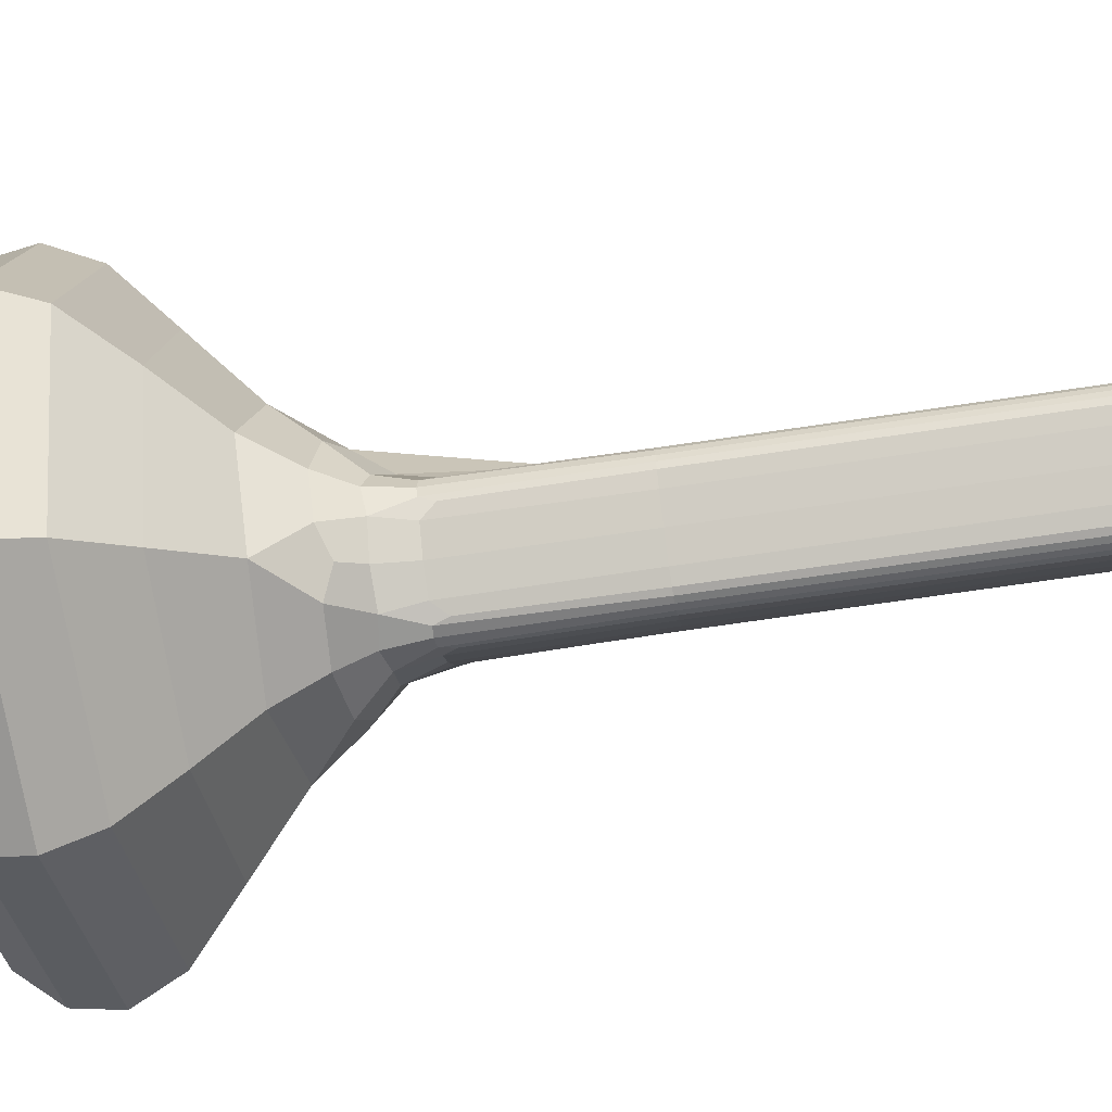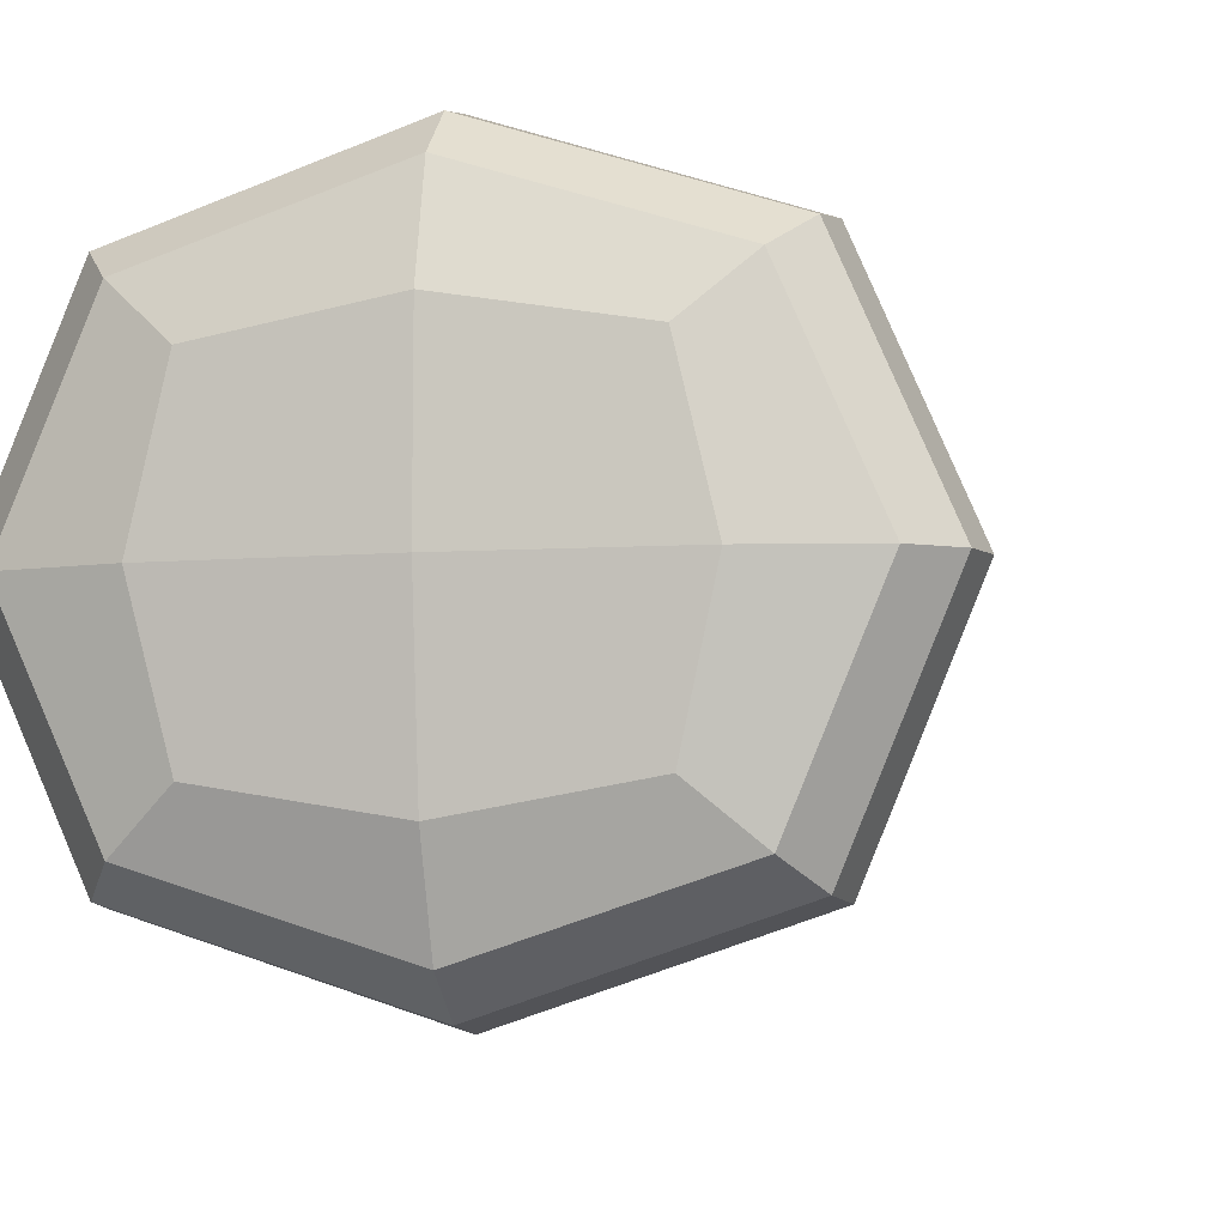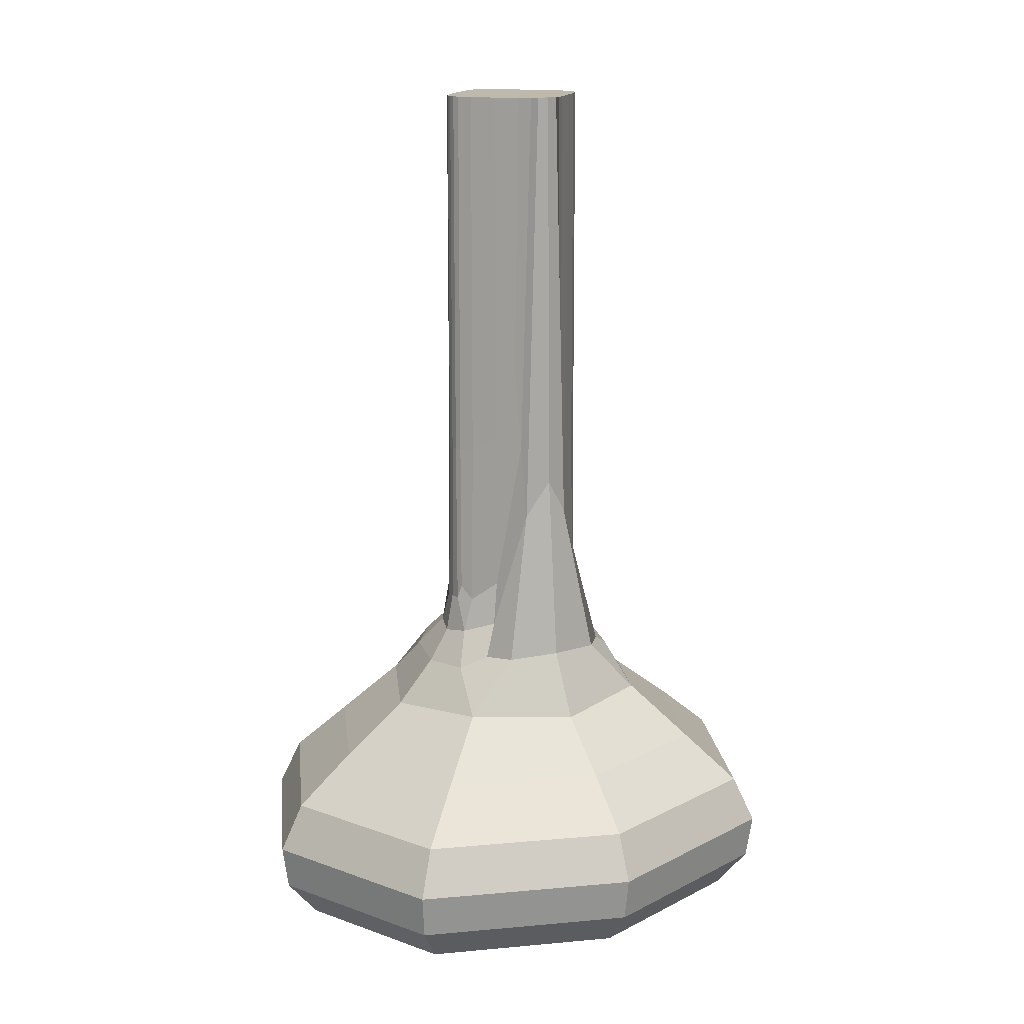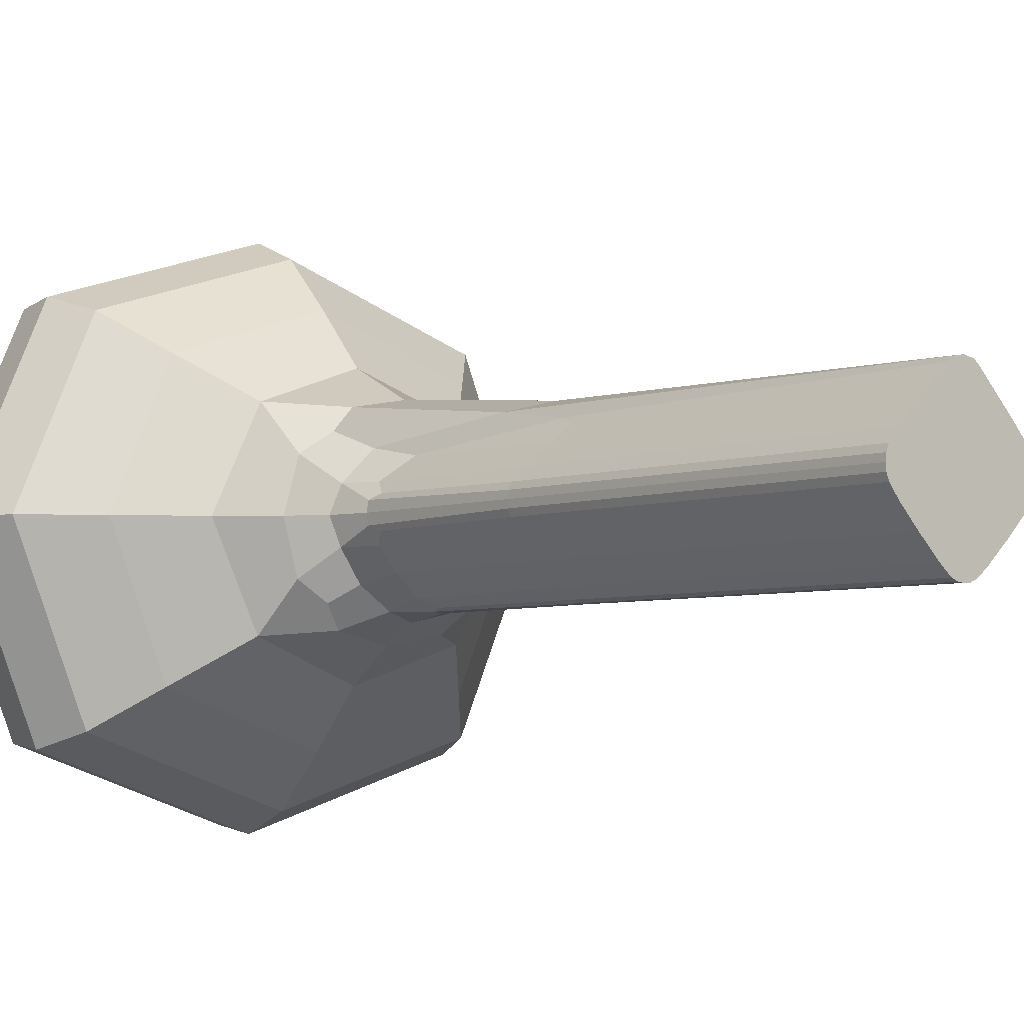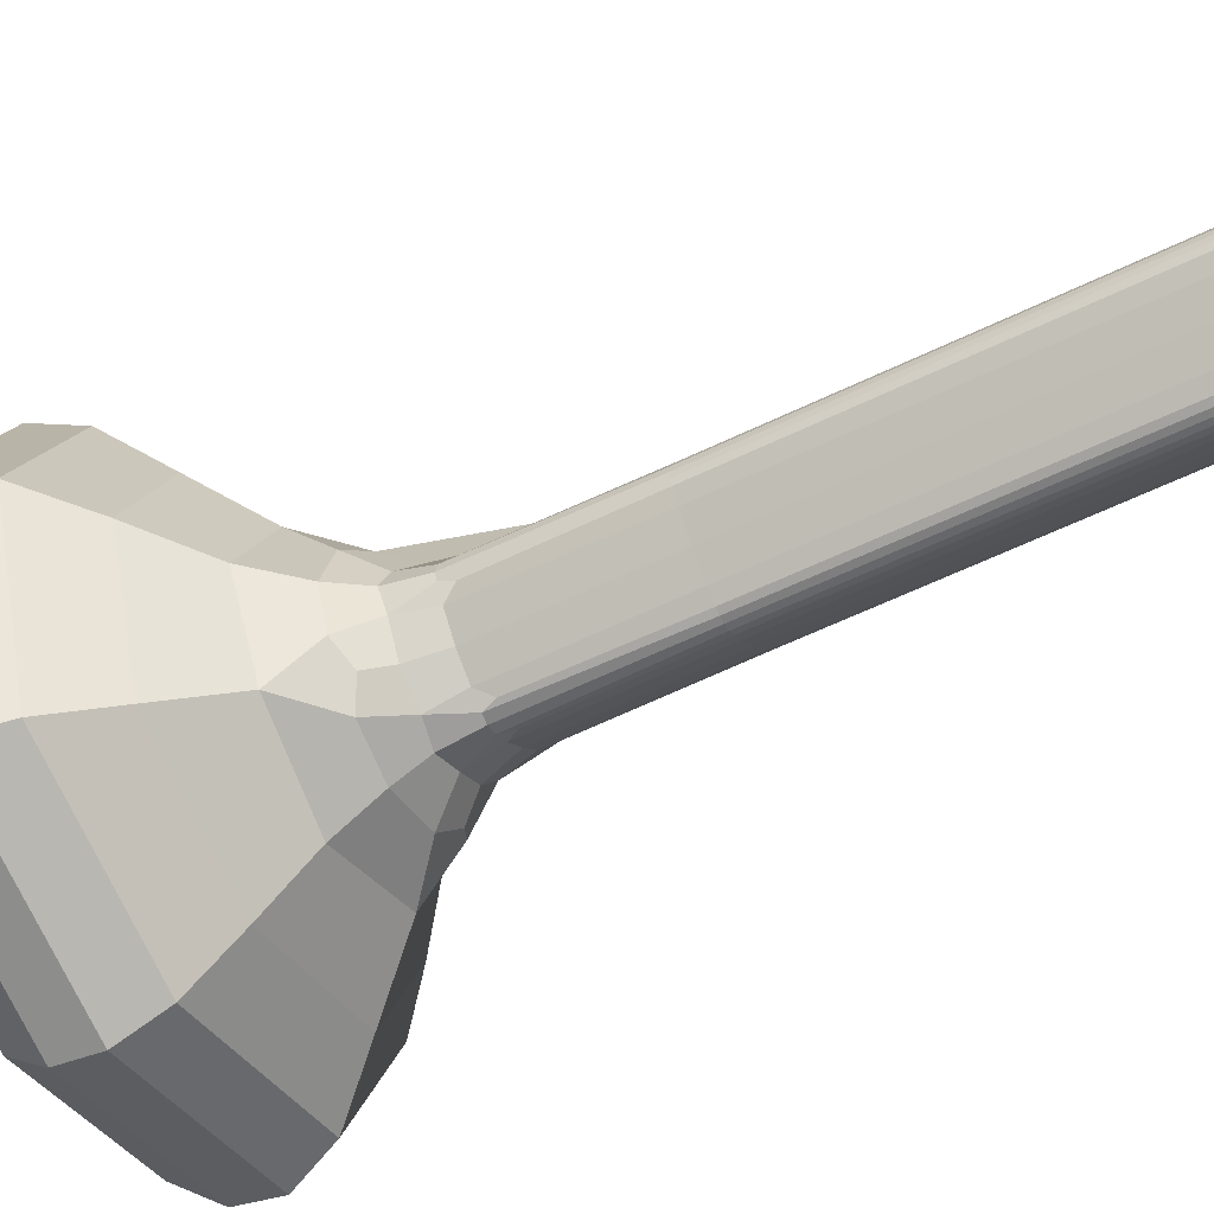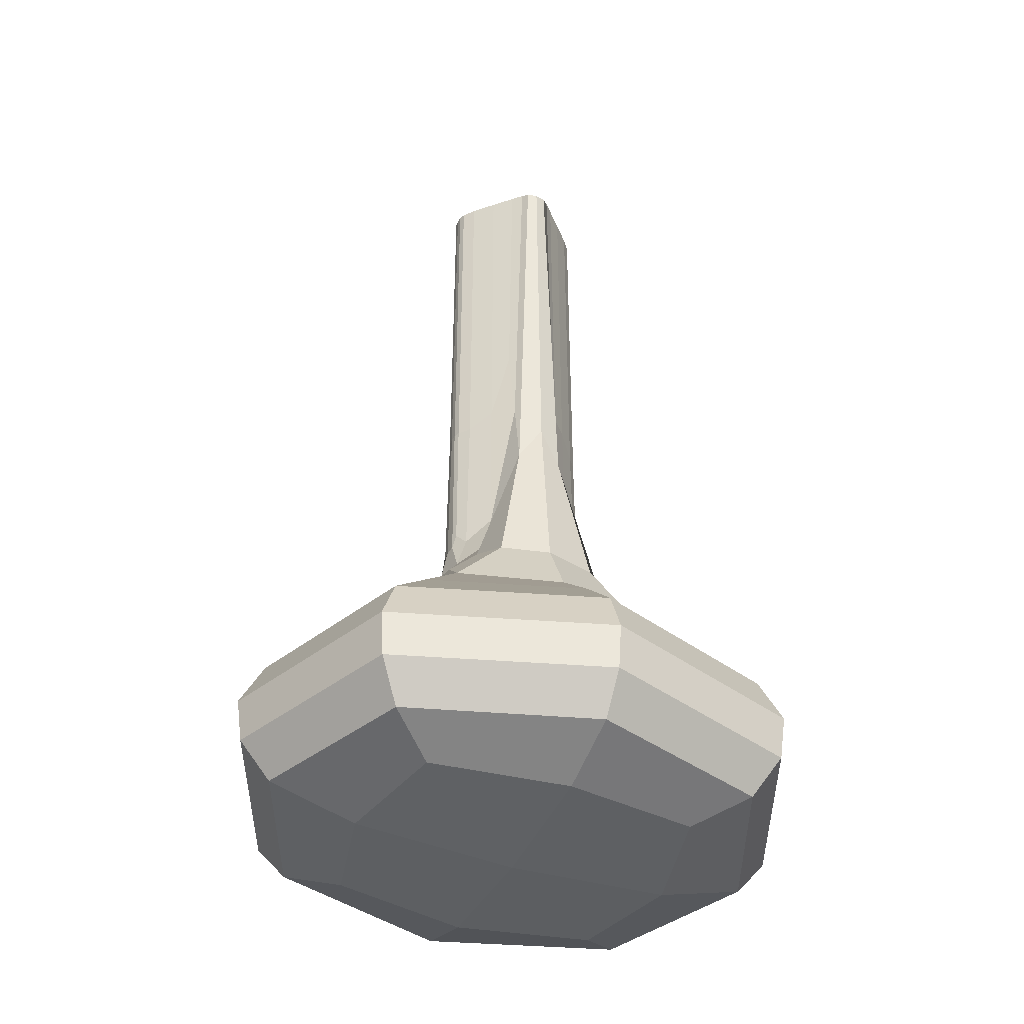
<metadata>
{"format":"obj","ext":"obj","renderer":"f3d","projection":"perspective","resolution":1024,"background":"white","views":[{"elev":-53.2,"azim":-80.1,"up":"+Y"},{"elev":-4.0,"azim":-166.9,"up":"+Y"},{"elev":15.5,"azim":150.1,"up":"+Z"},{"elev":-4.5,"azim":-39.9,"up":"+Y"},{"elev":-55.3,"azim":-62.5,"up":"+Y"},{"elev":-41.4,"azim":155.9,"up":"+Z"}]}
</metadata>
<code>
o Cube.001
v 0.6161 2.548 -3.177
v 0.6206 2.883 -3.177
v 0.2373 2.552 -3.177
v 0.2416 2.887 -3.177
v 0.5639 2.831 -3.324
v 0.6333 2.893 -3.266
v 0.6285 2.539 -3.266
v 0.5607 2.602 -3.324
v 0.2941 2.605 -3.324
v 0.2245 2.543 -3.267
v 0.2973 2.834 -3.324
v 0.2294 2.897 -3.266
v 0.5278 2.624 -3.074
v 0.3288 2.627 -3.074
v 0.3303 2.812 -3.074
v 0.5296 2.809 -3.074
v 0.4519 2.656 -2.802
v 0.435 2.645 -2.802
v 0.4539 2.645 -3.002
v 0.49 2.693 -2.802
v 0.5025 2.692 -3.002
v 0.5013 2.71 -2.802
v 0.3679 2.695 -2.802
v 0.3569 2.712 -2.802
v 0.3555 2.694 -3.002
v 0.4056 2.657 -2.802
v 0.4035 2.645 -3.002
v 0.4223 2.645 -2.802
v 0.4012 2.775 -2.784
v 0.4066 2.791 -2.868
v 0.3682 2.742 -2.802
v 0.3562 2.744 -3.002
v 0.3569 2.725 -2.802
v 0.4904 2.741 -2.802
v 0.5015 2.723 -2.802
v 0.5025 2.742 -3.002
v 0.4579 2.774 -2.71
v 0.4527 2.79 -2.868
v 0.6894 2.715 -3.177
v 0.1684 2.721 -3.177
v 0.4259 2.487 -3.177
v 0.432 2.948 -3.177
v 0.6106 2.871 -3.303
v 0.4309 2.855 -3.328
v 0.2516 2.875 -3.303
v 0.4323 2.961 -3.266
v 0.269 2.72 -3.328
v 0.2474 2.564 -3.303
v 0.1512 2.721 -3.267
v 0.6064 2.561 -3.303
v 0.589 2.716 -3.328
v 0.7067 2.715 -3.266
v 0.4271 2.581 -3.328
v 0.4256 2.475 -3.267
v 0.2249 2.902 -3.223
v 0.6379 2.897 -3.223
v 0.6329 2.534 -3.223
v 0.22 2.538 -3.223
v 0.4303 2.847 -3.081
v 0.5688 2.716 -3.081
v 0.4279 2.589 -3.081
v 0.2894 2.72 -3.081
v 0.5781 2.848 -3.129
v 0.5747 2.584 -3.129
v 0.2801 2.587 -3.128
v 0.283 2.852 -3.129
v 0.4529 2.654 -2.967
v 0.4409 2.647 -2.802
v 0.4382 2.645 -2.967
v 0.4989 2.704 -2.802
v 0.4924 2.692 -2.967
v 0.5021 2.707 -2.967
v 0.3656 2.694 -2.967
v 0.3592 2.706 -2.802
v 0.3562 2.709 -2.967
v 0.4164 2.648 -2.802
v 0.4047 2.654 -2.967
v 0.4192 2.645 -2.967
v 0.3592 2.731 -2.802
v 0.3662 2.743 -2.967
v 0.3563 2.728 -2.967
v 0.4925 2.741 -2.967
v 0.4992 2.73 -2.802
v 0.5023 2.727 -2.967
v 0.4713 2.674 -2.802
v 0.4823 2.664 -3.003
v 0.3864 2.675 -2.802
v 0.3754 2.666 -3.003
v 0.3864 2.76 -2.786
v 0.4057 2.781 -2.795
v 0.3779 2.771 -2.989
v 0.4535 2.78 -2.795
v 0.4725 2.759 -2.786
v 0.4812 2.77 -2.989
v 0.4343 2.645 -2.432
v 0.4514 2.656 -2.431
v 0.5009 2.71 -2.431
v 0.4894 2.693 -2.431
v 0.357 2.712 -2.432
v 0.3683 2.695 -2.432
v 0.4226 2.645 -2.432
v 0.4056 2.657 -2.432
v 0.5011 2.723 -2.431
v 0.49 2.74 -2.431
v 0.4401 2.79 -2.431
v 0.455 2.777 -2.431
v 0.5019 2.717 -2.802
v 0.5105 2.717 -3.006
v 0.4286 2.645 -2.802
v 0.4287 2.638 -3.006
v 0.3564 2.718 -2.802
v 0.3478 2.719 -3.006
v 0.3571 2.724 -2.432
v 0.3685 2.742 -2.432
v 0.4193 2.791 -2.431
v 0.4041 2.777 -2.431
v 0.4297 2.798 -2.831
v 0.4797 2.63 -3.034
v 0.5199 2.668 -3.034
v 0.3773 2.631 -3.034
v 0.5205 2.765 -3.034
v 0.3376 2.67 -3.034
v 0.3386 2.768 -3.034
v 0.3799 2.806 -3.02
v 0.4797 2.805 -3.02
v 0.4255 2.468 -3.223
v 0.4708 2.674 -2.431
v 0.3866 2.675 -2.432
v 0.6317 2.716 -3.129
v 0.3867 2.76 -2.432
v 0.7128 2.715 -3.223
v 0.429 2.718 -3.337
v 0.145 2.721 -3.223
v 0.4312 2.899 -3.129
v 0.2263 2.72 -3.129
v 0.4269 2.536 -3.129
v 0.4319 2.931 -3.304
v 0.1825 2.72 -3.304
v 0.6754 2.715 -3.304
v 0.4261 2.505 -3.304
v 0.4323 2.968 -3.223
v 0.4284 2.645 -2.432
v 0.3566 2.718 -2.432
v 0.4983 2.65 -3.023
v 0.4284 2.621 -3.038
v 0.3274 2.719 -3.038
v 0.4299 2.815 -3.018
v 0.4297 2.792 -2.431
v 0.5015 2.717 -2.431
v 0.4721 2.759 -2.431
v 0.4979 2.784 -3.02
v 0.3591 2.651 -3.023
v 0.531 2.717 -3.038
v 0.3614 2.786 -3.02
v 0.4425 2.647 -2.954
v 0.4995 2.702 -2.954
v 0.3586 2.704 -2.954
v 0.4149 2.647 -2.954
v 0.3588 2.733 -2.954
v 0.4998 2.731 -2.954
v 0.4735 2.672 -2.968
v 0.3843 2.673 -2.968
v 0.3858 2.763 -2.947
v 0.4731 2.762 -2.947
v 0.4403 2.648 -2.432
v 0.4985 2.704 -2.431
v 0.3594 2.706 -2.432
v 0.4166 2.648 -2.432
v 0.4988 2.729 -2.431
v 0.4458 2.786 -2.431
v 0.5034 2.717 -2.968
v 0.4287 2.644 -2.968
v 0.355 2.719 -2.968
v 0.3595 2.731 -2.432
v 0.4134 2.786 -2.431
f 1 41 126 57
f 41 3 58 126
f 126 58 10 54
f 57 126 54 7
f 96 17 85 127
f 127 85 20 98
f 100 23 87 128
f 128 87 26 102
f 16 60 129 63
f 60 13 64 129
f 129 64 1 39
f 63 129 39 2
f 31 114 130 89
f 89 130 116 29
f 2 39 131 56
f 39 1 57 131
f 131 57 7 52
f 56 131 52 6
f 11 44 132 47
f 44 5 51 132
f 132 51 8 53
f 47 132 53 9
f 3 40 133 58
f 40 4 55 133
f 133 55 12 49
f 58 133 49 10
f 15 59 134 66
f 59 16 63 134
f 134 63 2 42
f 66 134 42 4
f 14 62 135 65
f 62 15 66 135
f 135 66 4 40
f 65 135 40 3
f 13 61 136 64
f 61 14 65 136
f 136 65 3 41
f 64 136 41 1
f 5 44 137 43
f 44 11 45 137
f 137 45 12 46
f 43 137 46 6
f 11 47 138 45
f 47 9 48 138
f 138 48 10 49
f 45 138 49 12
f 8 51 139 50
f 51 5 43 139
f 139 43 6 52
f 50 139 52 7
f 9 53 140 48
f 53 8 50 140
f 140 50 7 54
f 48 140 54 10
f 4 42 141 55
f 42 2 56 141
f 141 56 6 46
f 55 141 46 12
f 142 101 28 109
f 95 142 109 18
f 143 113 33 111
f 99 143 111 24
f 19 118 144 86
f 13 119 144 118
f 21 86 144 119
f 14 61 145 120
f 61 13 118 145
f 145 118 19 110
f 120 145 110 27
f 15 62 146 123
f 62 14 122 146
f 146 122 25 112
f 123 146 112 32
f 16 59 147 125
f 59 15 124 147
f 147 124 30 117
f 125 147 117 38
f 148 105 38 117
f 115 148 117 30
f 149 97 22 107
f 103 149 107 35
f 104 34 93 150
f 150 93 37 106
f 36 121 151 94
f 16 125 151 121
f 38 94 151 125
f 25 122 152 88
f 14 120 152 122
f 27 88 152 120
f 13 60 153 119
f 60 16 121 153
f 153 121 36 108
f 119 153 108 21
f 30 124 154 91
f 15 123 154 124
f 32 91 154 123
f 17 68 155 67
f 18 69 155 68
f 19 67 155 69
f 20 71 156 70
f 21 72 156 71
f 22 70 156 72
f 23 74 157 73
f 24 75 157 74
f 25 73 157 75
f 26 77 158 76
f 27 78 158 77
f 28 76 158 78
f 31 80 159 79
f 32 81 159 80
f 33 79 159 81
f 34 83 160 82
f 35 84 160 83
f 36 82 160 84
f 20 85 161 71
f 85 17 67 161
f 161 67 19 86
f 71 161 86 21
f 26 87 162 77
f 87 23 73 162
f 162 73 25 88
f 77 162 88 27
f 31 89 163 80
f 89 29 90 163
f 163 90 30 91
f 80 163 91 32
f 37 93 164 92
f 93 34 82 164
f 164 82 36 94
f 92 164 94 38
f 95 18 68 165
f 165 68 17 96
f 22 97 166 70
f 70 166 98 20
f 99 24 74 167
f 167 74 23 100
f 28 101 168 76
f 76 168 102 26
f 103 35 83 169
f 169 83 34 104
f 38 105 170 92
f 92 170 106 37
f 35 107 171 84
f 107 22 72 171
f 171 72 21 108
f 84 171 108 36
f 18 109 172 69
f 109 28 78 172
f 172 78 27 110
f 69 172 110 19
f 24 111 173 75
f 111 33 81 173
f 173 81 32 112
f 75 173 112 25
f 33 113 174 79
f 79 174 114 31
f 115 30 90 175
f 175 90 29 116
f 96 127 98 166 97 149 103 169 104 150 106 170 105 148 115 175 116 130 114 174 113 143 99 167 100 128 102 168 101 142 95 165

</code>
